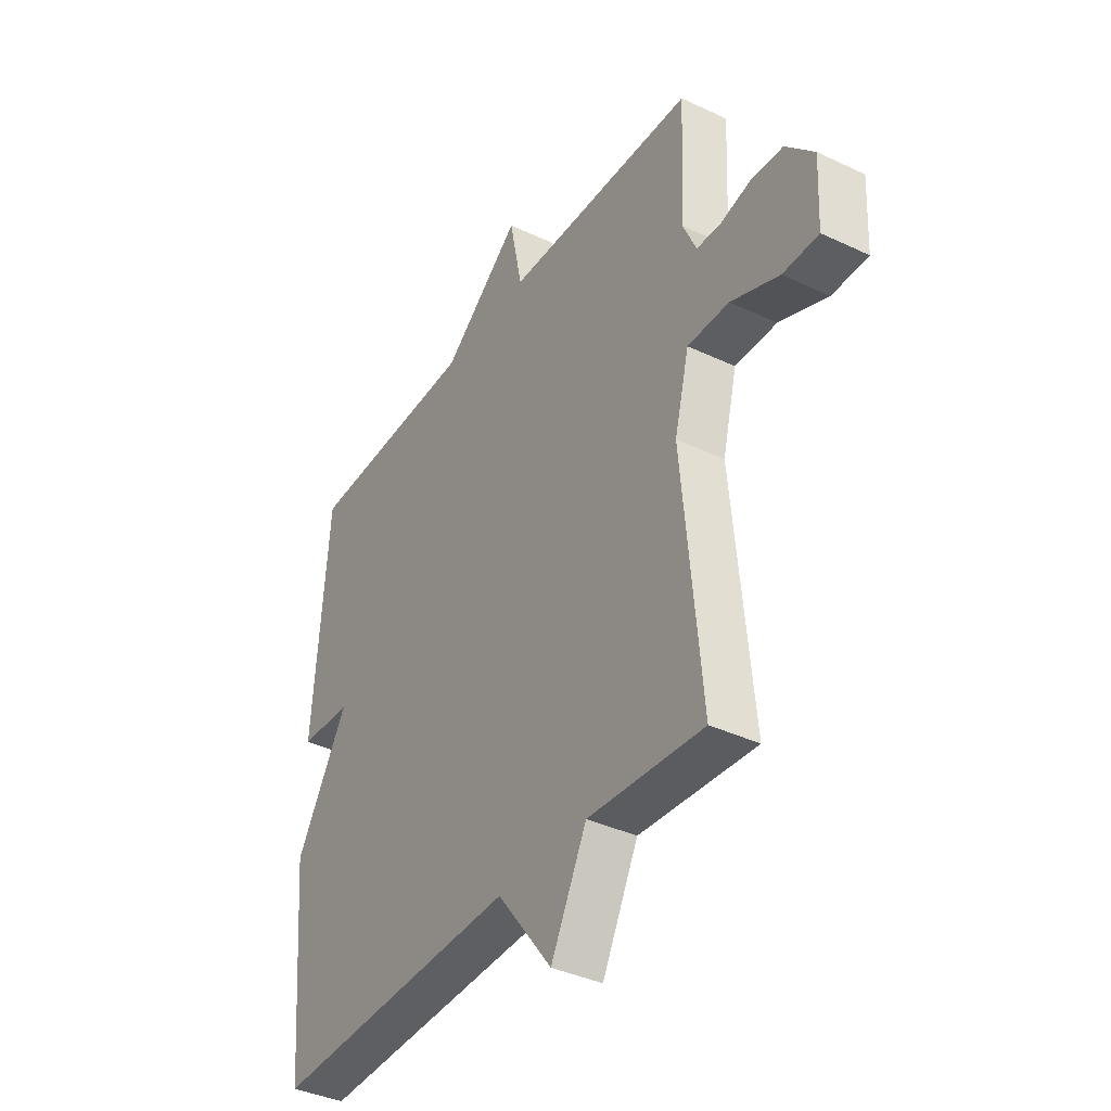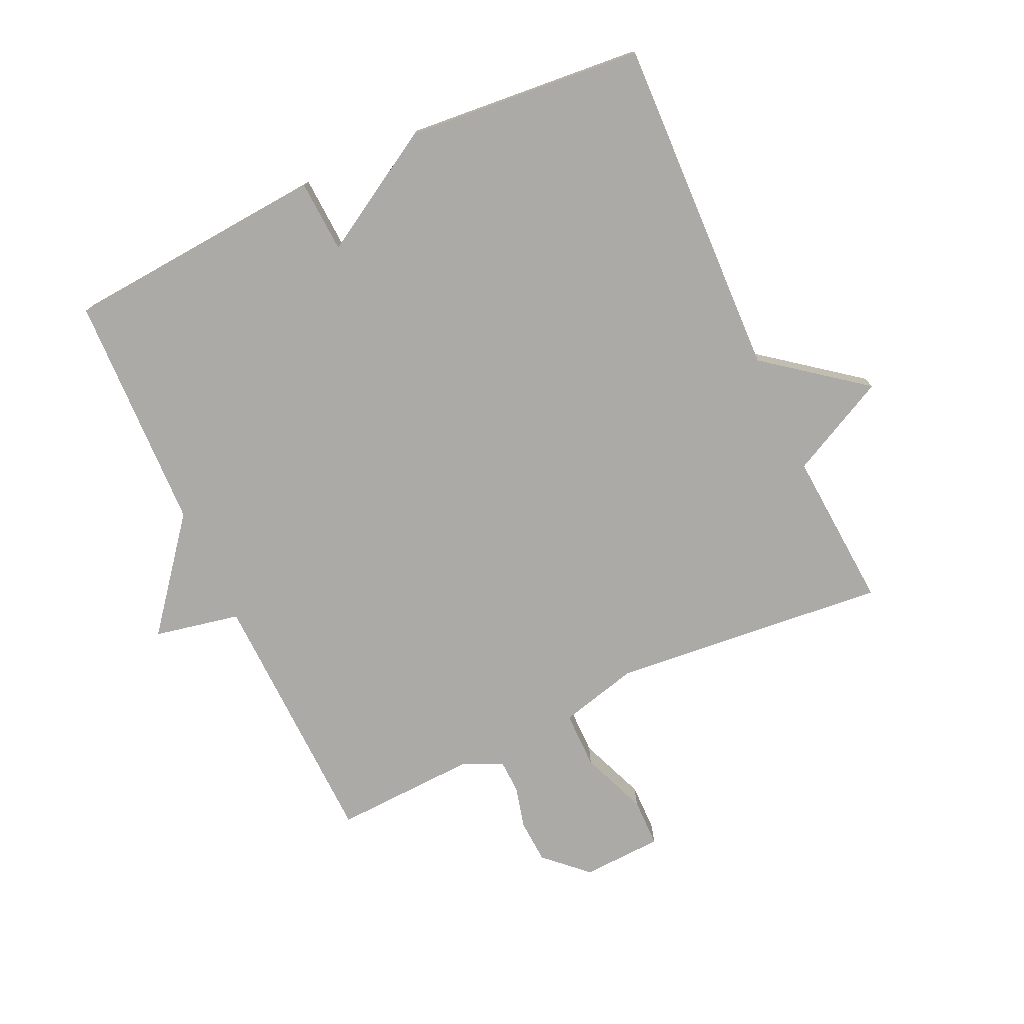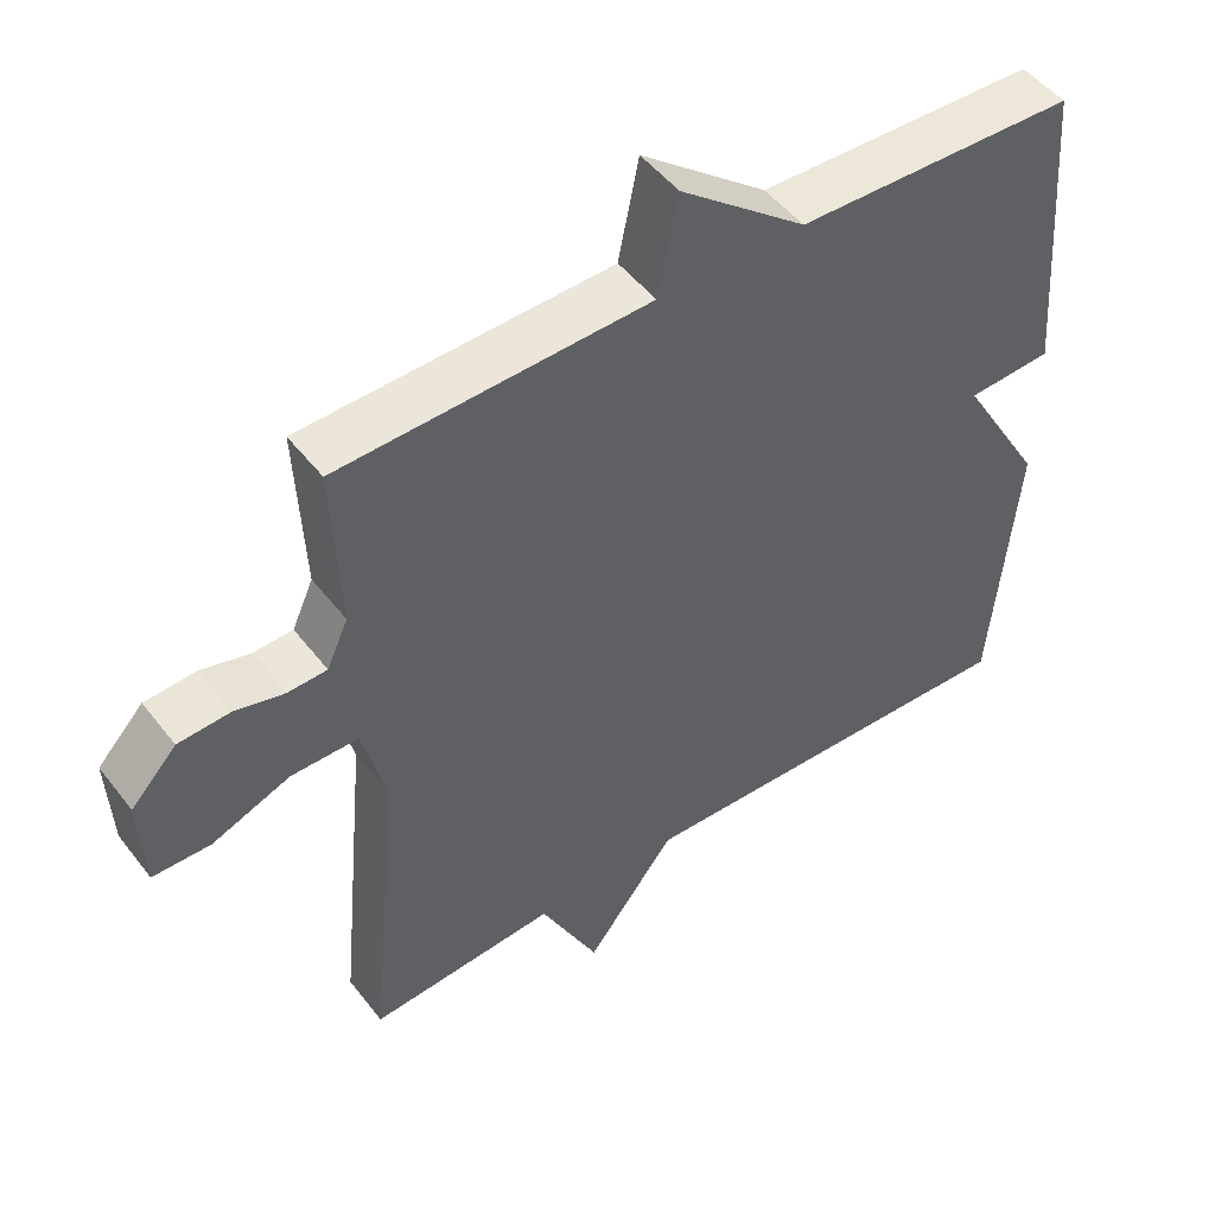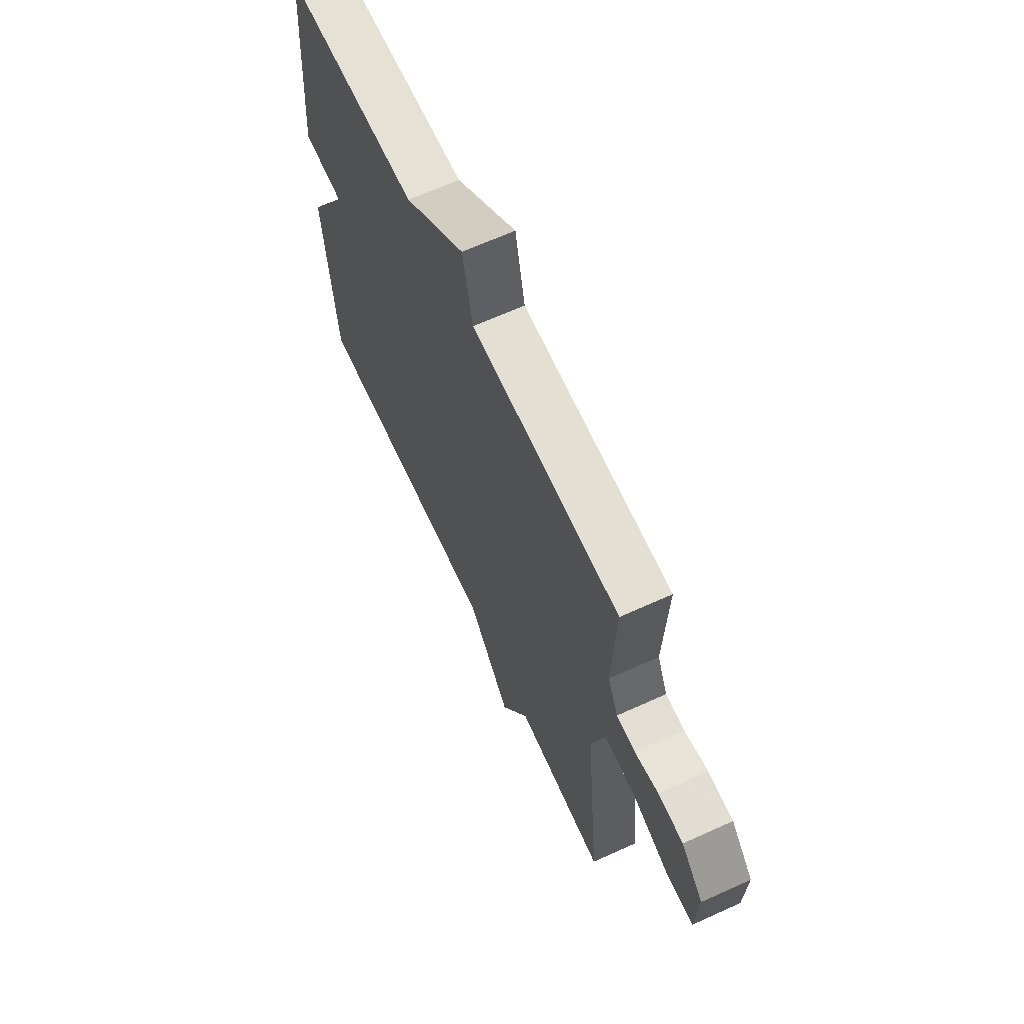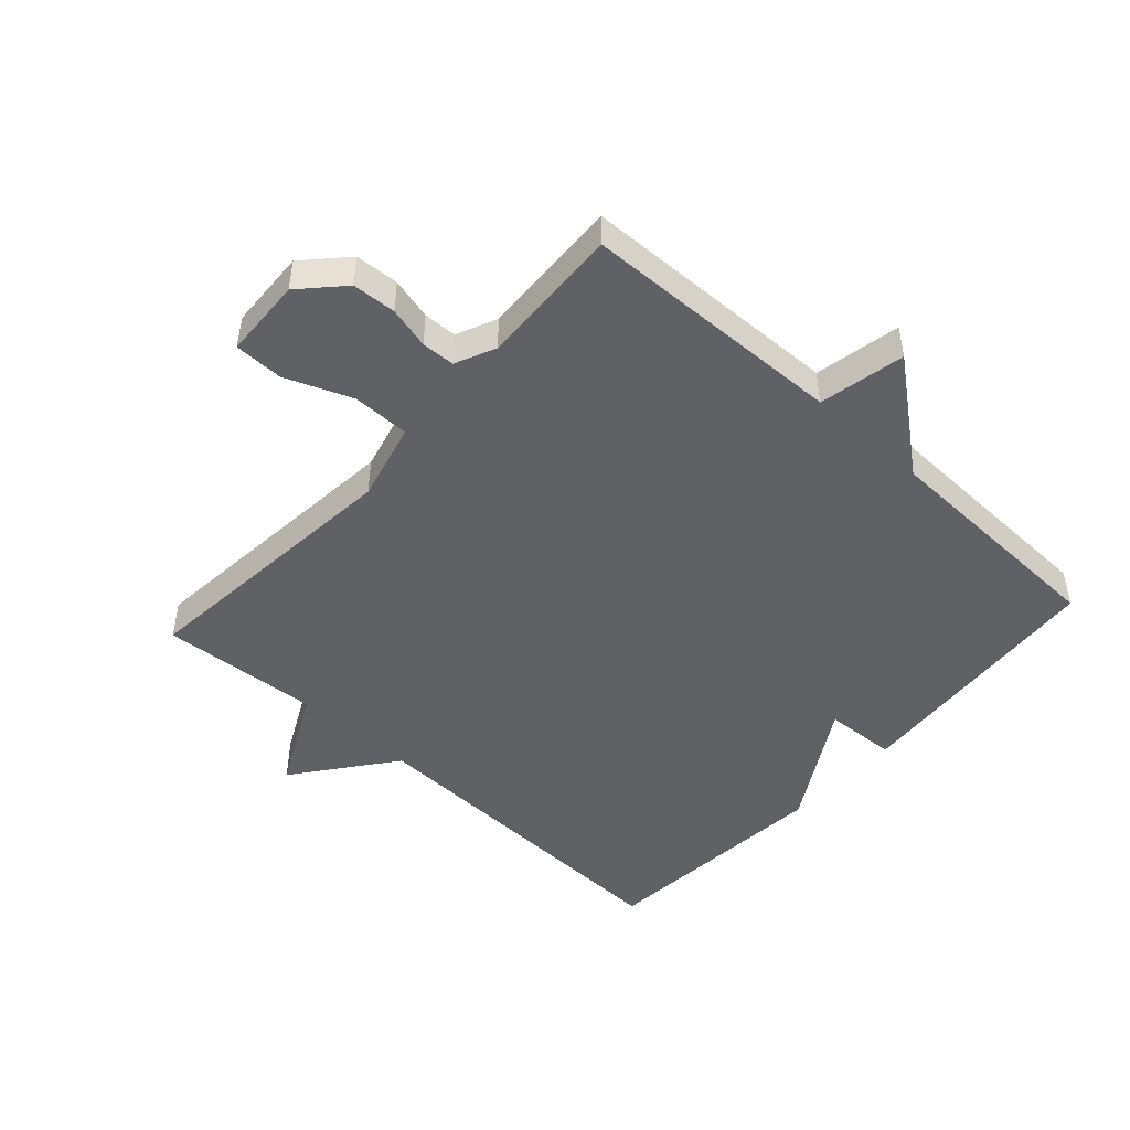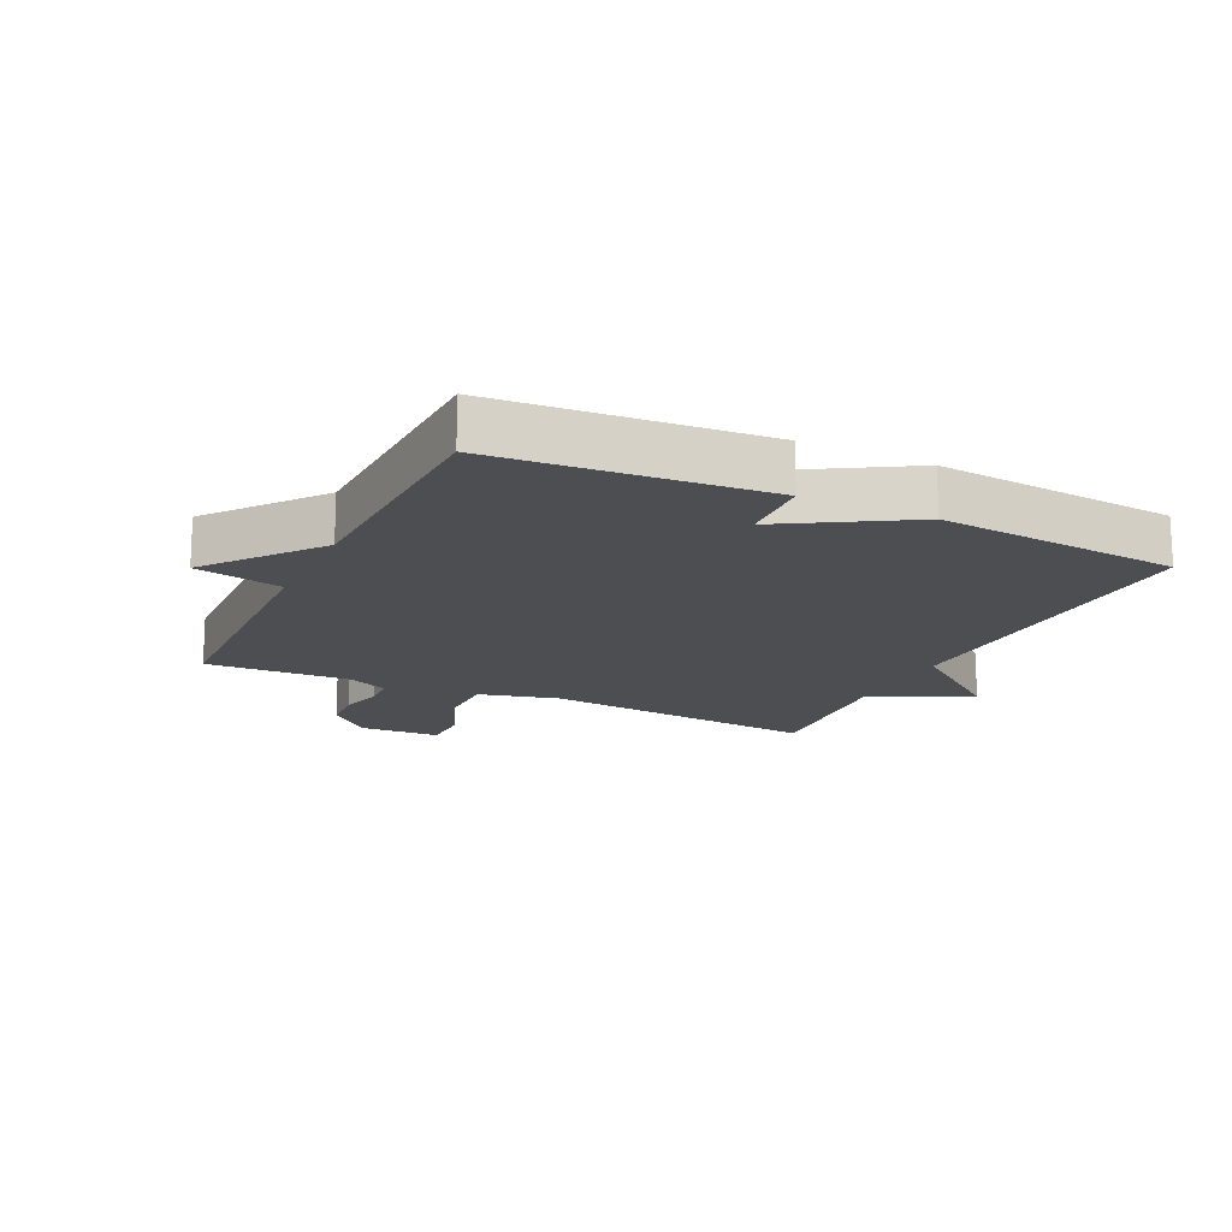
<metadata>
{"format":"obj","ext":"obj","renderer":"f3d","projection":"perspective","resolution":1024,"background":"white","views":[{"elev":-38.1,"azim":-121.0,"up":"+Z"},{"elev":-75.9,"azim":114.8,"up":"+Y"},{"elev":49.2,"azim":-36.1,"up":"+Z"},{"elev":65.5,"azim":-114.5,"up":"+Z"},{"elev":-47.8,"azim":-42.2,"up":"+Y"},{"elev":-16.5,"azim":64.5,"up":"+Y"}]}
</metadata>
<code>
v 0.5 0.07 -0.5
v -0.046 0.07 -0.482
v -0.167 0.07 -0.639
v -0.246 0.07 -0.482
v -0.5 0.07 -0.5
v -0.458 0.07 -0.06
v -0.49 0.07 0.066
v -0.581 0.07 0.066
v -0.687 0.07 0.024
v -0.765 0.07 0.025
v -0.771 0.07 0.153
v -0.709 0.07 0.219
v -0.639 0.07 0.223
v -0.572 0.07 0.206
v -0.519 0.07 0.208
v -0.49 0.07 0.272
v -0.5 0.07 0.5
v -0.08 0.07 0.512
v -0.052 0.07 0.649
v 0.12 0.07 0.512
v 0.5 0.07 0.5
v 0.533 0.07 0.079
v 0.418 0.07 0.073
v 0.533 0.07 -0.121
v 0.5 0 -0.5
v -0.046 0 -0.482
v -0.167 0 -0.639
v -0.246 0 -0.482
v -0.5 0 -0.5
v -0.458 0 -0.06
v -0.49 0 0.066
v -0.581 0 0.066
v -0.687 0 0.024
v -0.765 0 0.025
v -0.771 0 0.153
v -0.709 0 0.219
v -0.639 0 0.223
v -0.572 0 0.206
v -0.519 0 0.208
v -0.49 0 0.272
v -0.5 0 0.5
v -0.08 0 0.512
v -0.052 0 0.649
v 0.12 0 0.512
v 0.5 0 0.5
v 0.533 0 0.079
v 0.418 0 0.073
v 0.533 0 -0.121
f 23 24 1 2
f 20 21 22 23
f 20 23 2
f 19 20 2
f 18 19 2
f 2 3 4
f 18 2 4
f 17 18 4
f 16 17 4
f 15 16 4
f 12 13 14
f 11 12 14
f 10 11 14
f 9 10 14
f 8 9 14
f 7 8 14 15
f 6 7 15 4
f 4 5 6
f 26 25 48 47
f 47 46 45 44
f 26 47 44
f 26 44 43
f 26 43 42
f 28 27 26
f 28 26 42
f 28 42 41
f 28 41 40
f 28 40 39
f 38 37 36
f 38 36 35
f 38 35 34
f 38 34 33
f 38 33 32
f 39 38 32 31
f 28 39 31 30
f 30 29 28
f 1 25 26 2
f 2 26 27 3
f 3 27 28 4
f 4 28 29 5
f 5 29 30 6
f 6 30 31 7
f 7 31 32 8
f 8 32 33 9
f 9 33 34 10
f 10 34 35 11
f 11 35 36 12
f 12 36 37 13
f 13 37 38 14
f 14 38 39 15
f 15 39 40 16
f 16 40 41 17
f 17 41 42 18
f 18 42 43 19
f 19 43 44 20
f 20 44 45 21
f 21 45 46 22
f 22 46 47 23
f 23 47 48 24
f 24 48 25 1

</code>
